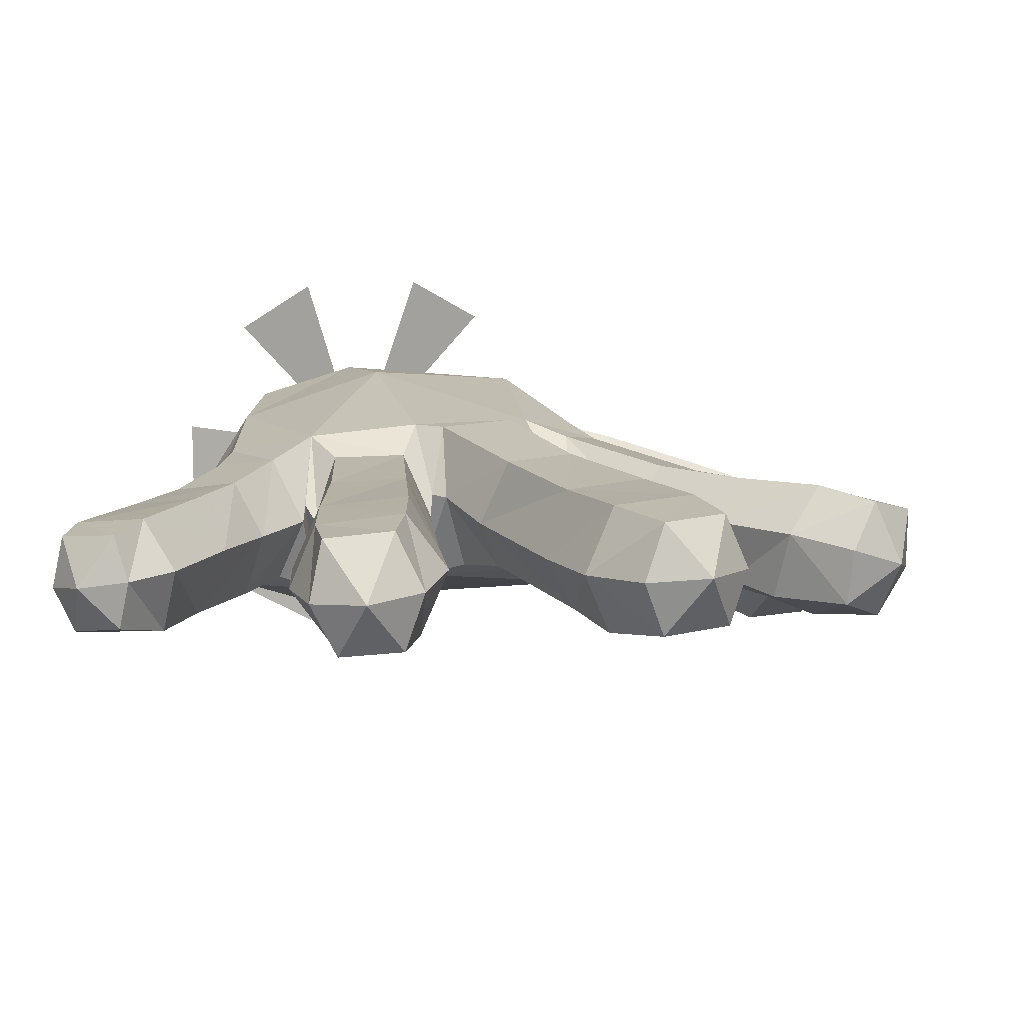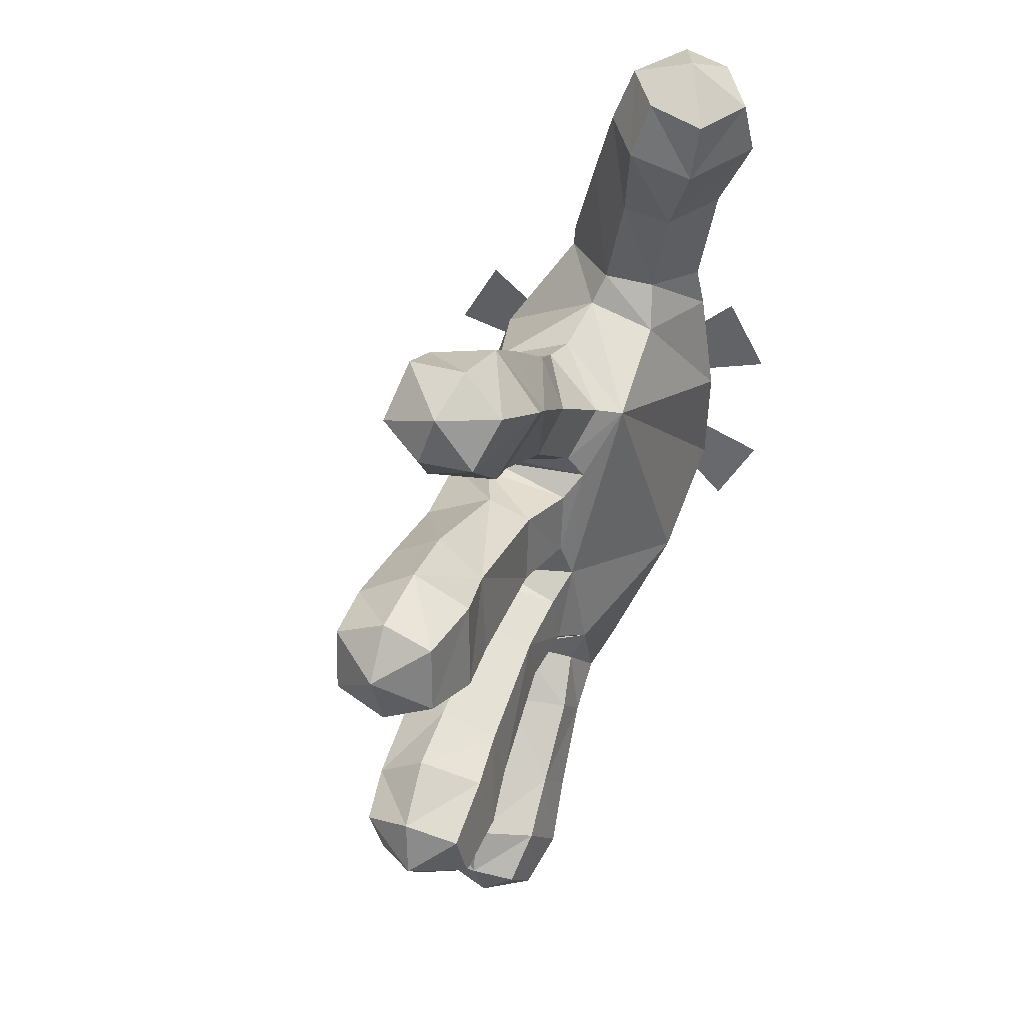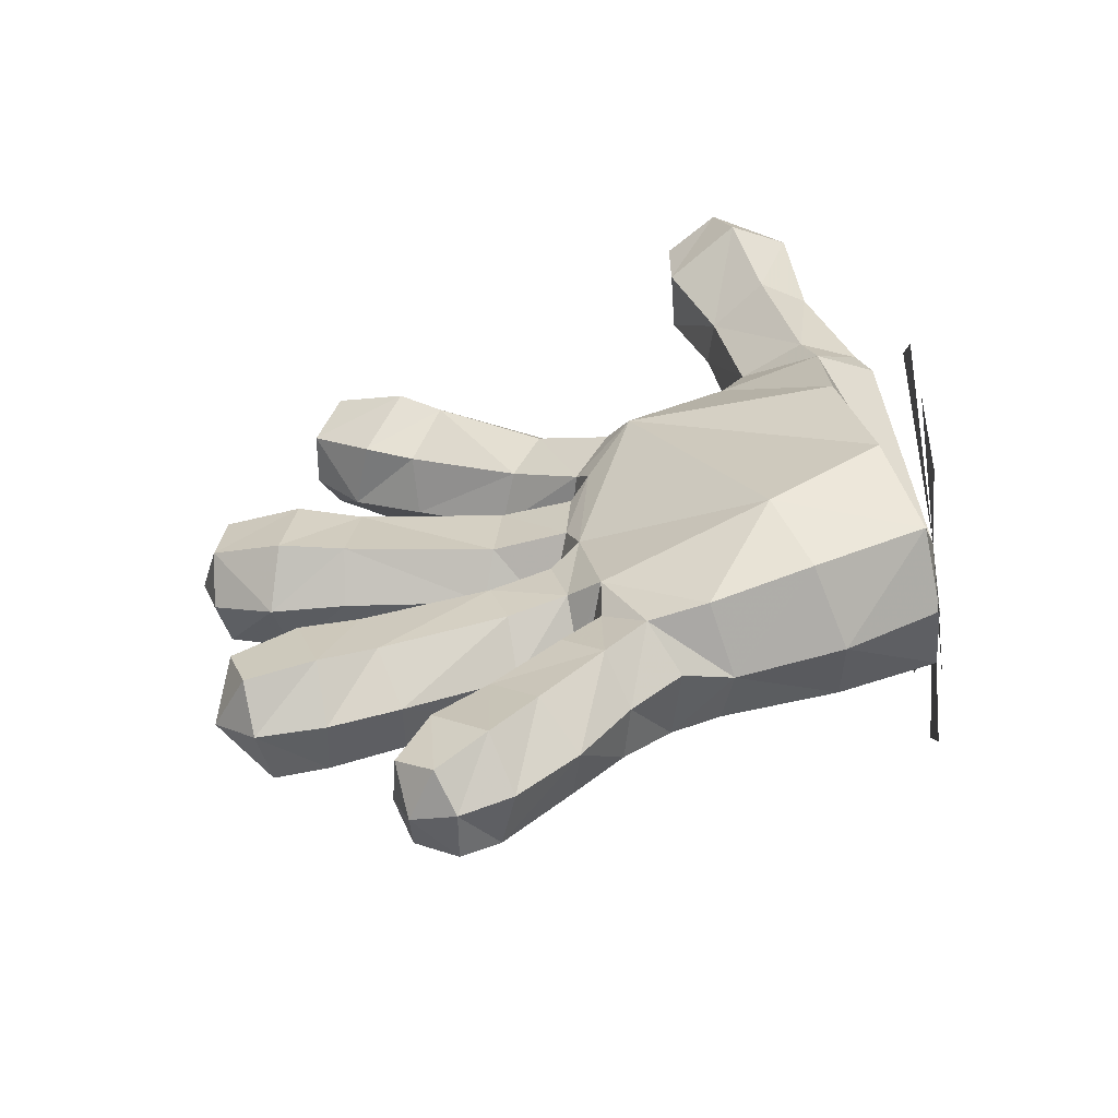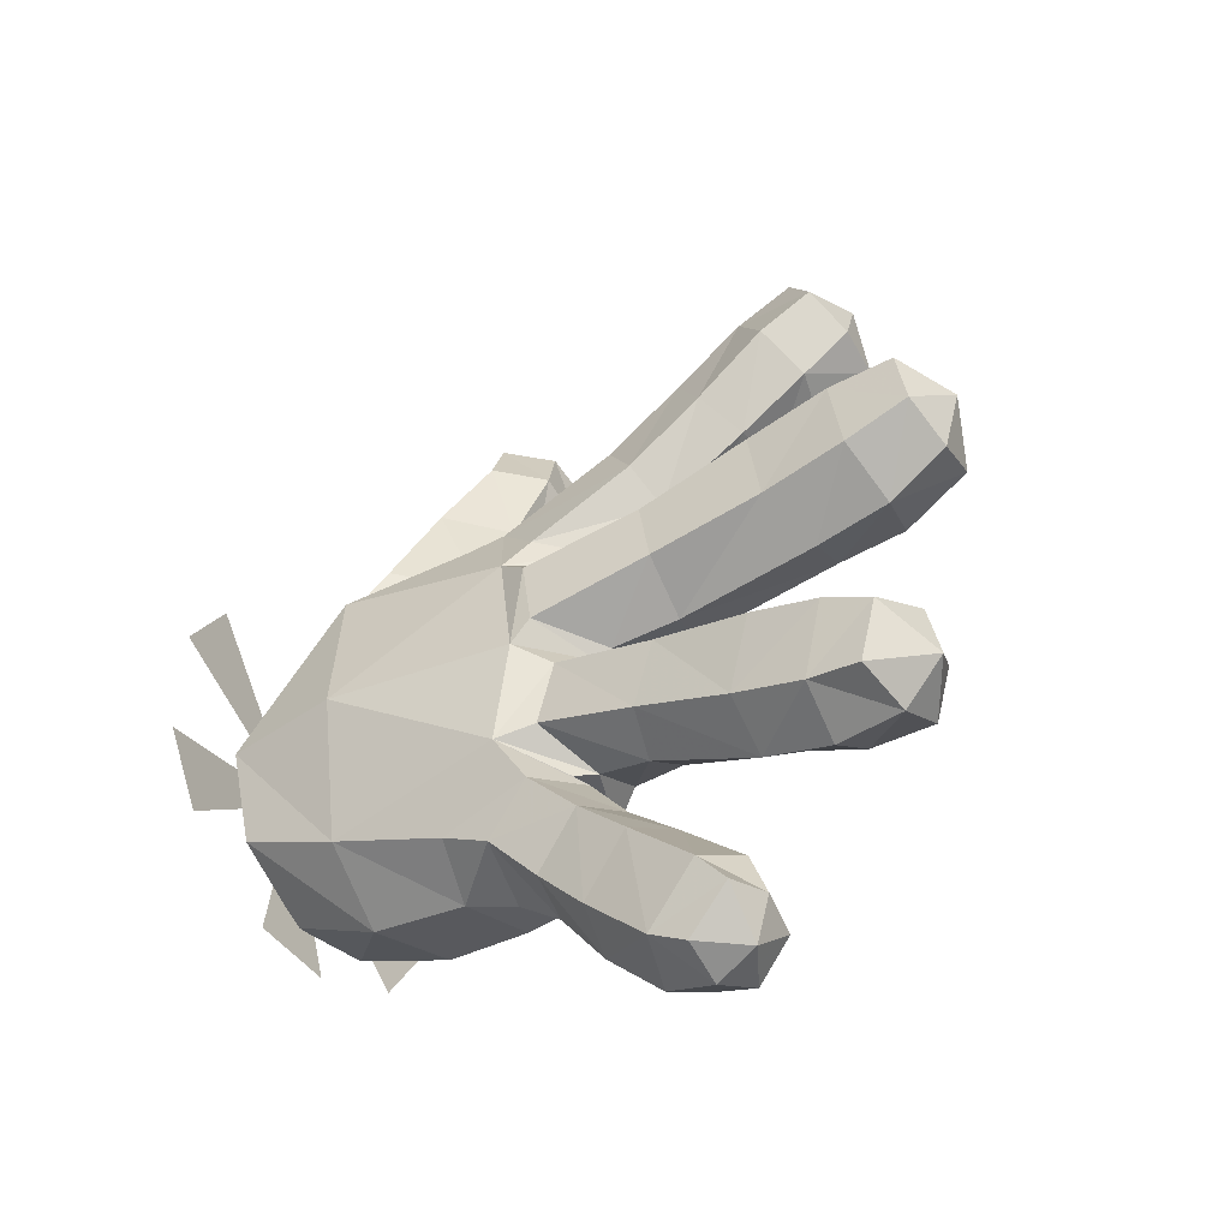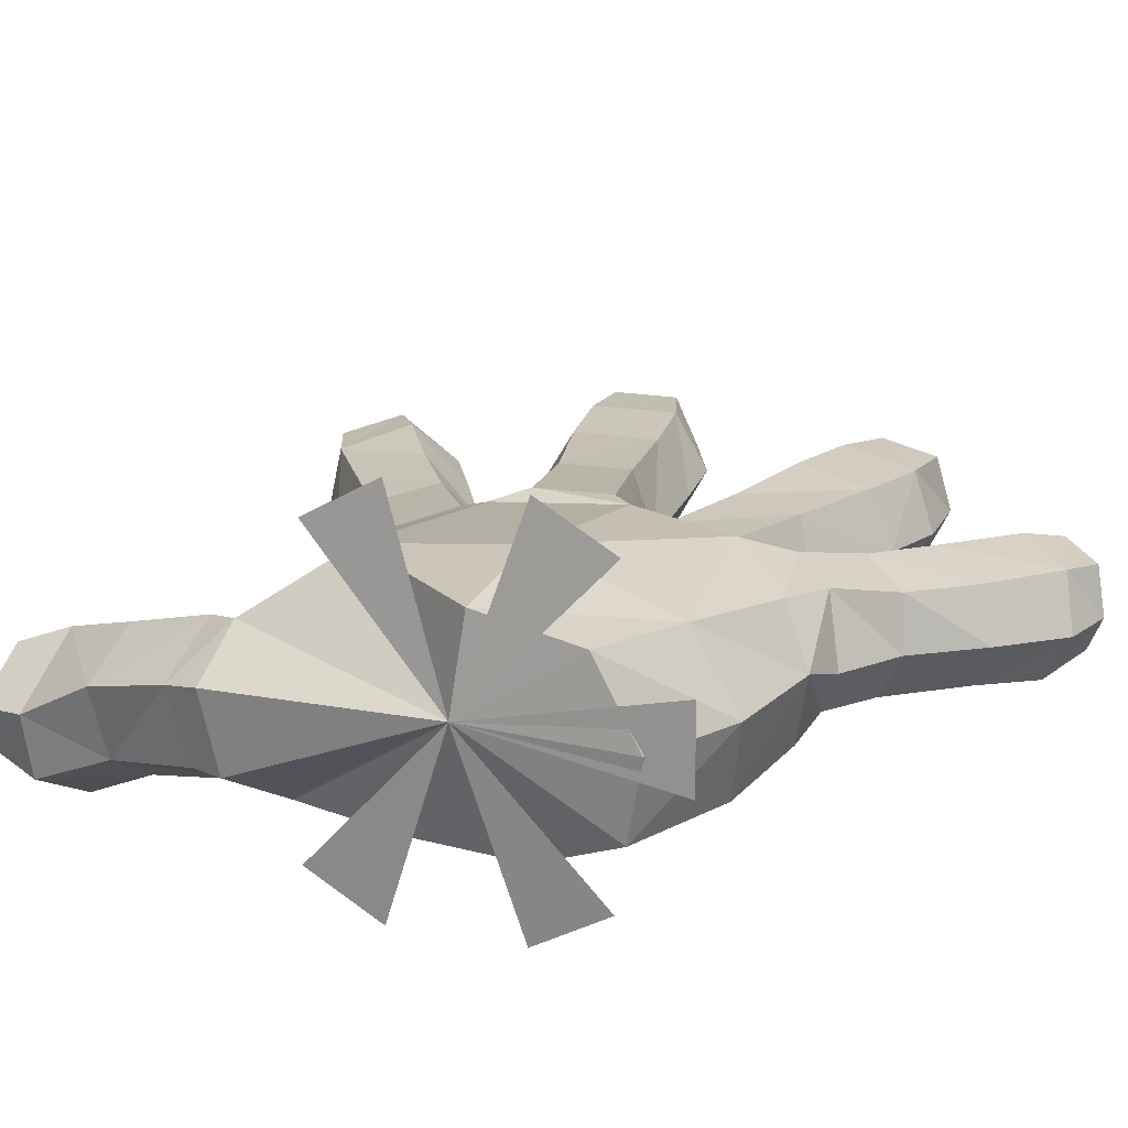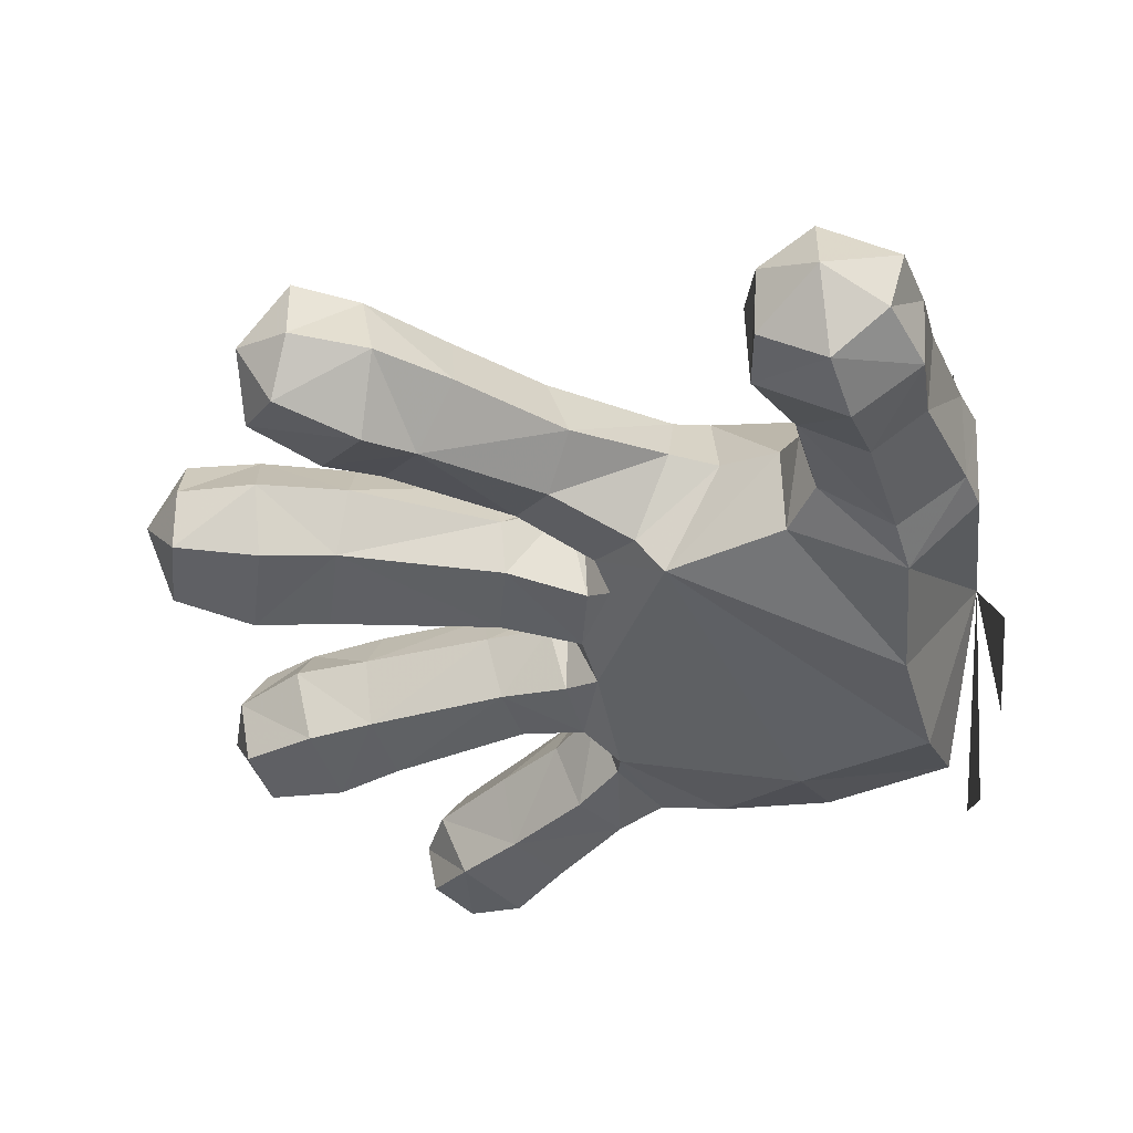
<metadata>
{"format":"obj","ext":"obj","renderer":"f3d","projection":"perspective","resolution":1024,"background":"white","views":[{"elev":11.6,"azim":-111.0,"up":"+Y"},{"elev":35.6,"azim":-69.9,"up":"+Z"},{"elev":-61.8,"azim":6.9,"up":"+Z"},{"elev":-48.6,"azim":-145.3,"up":"+Z"},{"elev":20.4,"azim":110.3,"up":"+Y"},{"elev":-42.3,"azim":0.6,"up":"+Y"}]}
</metadata>
<code>
v 0.3733 0.2505 -0.2506
v 0.3733 0.162 -0.2506
v 0.3833 0.05051 -0.1863
v 0.3833 0.006255 -0.1096
v 0.3889 0.006259 0.01906
v 0.3889 0.05051 0.09571
v 0.3732 0.3619 0.09571
v 0.3732 0.4062 0.01906
v 0.3732 0.4062 -0.1096
v 0.3732 0.3619 -0.1863
v 0.3853 0.3075 -0.05765
v 0.2738 0.2746 -0.2117
v 0.259 0.3195 -0.06473
v 0.2645 0.3026 0.09353
v 0.1536 0.2585 -0.2598
v 0.3782 0.2825 -0.1616
v 0.2816 0.1951 -0.2626
v 0.379 0.1957 -0.2083
v 0.1039 0.2539 -0.2872
v 0.1214 0.1813 -0.3029
v 0.07043 0.1852 -0.3483
v 0.05755 0.2406 -0.3433
v 0.006339 0.2537 -0.2966
v 0.05429 0.2652 -0.2432
v 0.02683 0.2039 -0.2197
v 0.0812 0.2829 -0.1936
v -0.01343 0.2005 -0.2736
v 0.008953 0.2382 -0.3998
v -0.04478 0.2511 -0.3487
v -0.06904 0.202 -0.3274
v -0.05632 0.2382 -0.468
v -0.1124 0.2486 -0.4165
v -0.1353 0.2005 -0.3925
v 0.02201 0.1848 -0.4183
v -0.1518 0.1976 -0.4411
v -0.1389 0.2407 -0.4507
v -0.0365 0.1814 -0.4806
v -0.08833 0.1837 -0.5
v -0.09387 0.2336 -0.4904
v -0.1341 0.1914 -0.486
v 0.2238 0.07333 -0.1671
v 0.02888 0.1371 -0.09147
v 0.05087 0.1261 -0.2013
v 0.01905 0.2006 -0.2066
v 0.01508 0.1479 -0.182
v -0.04188 0.2087 -0.2314
v -0.04555 0.1568 -0.1956
v -0.06467 0.1568 -0.1377
v -0.001802 0.1503 -0.1182
v -0.01254 0.2264 -0.07738
v 0.01437 0.1474 -0.04826
v -0.06412 0.1622 -0.04022
v -0.05636 0.1622 0.03656
v 0.01968 0.1463 0.02136
v -0.07965 0.211 -0.0648
v -0.2116 0.16 0.06501
v -0.06062 0.2078 0.05732
v -4.54e-05 0.2319 0.05009
v -0.2008 0.2128 0.09654
v -0.2231 0.1518 -0.02176
v -0.2281 0.2044 -0.05179
v -0.2927 0.1436 -0.01386
v -0.2808 0.1482 0.07818
v -0.3679 0.1559 0.008382
v -0.3612 0.1586 0.07875
v -0.2853 0.2075 0.1107
v -0.3596 0.2109 0.09775
v -0.3085 0.2056 -0.04578
v -0.3742 0.2097 -0.01412
v -0.3941 0.2134 0.04549
v 0.04059 0.1298 0.04387
v 0.00706 0.2341 0.06854
v 0.0263 0.1437 0.07318
v -0.0645 0.213 0.1119
v -0.04469 0.155 0.121
v -0.01441 0.1374 0.1673
v 0.06266 0.1231 0.1216
v -0.1268 0.1203 0.2369
v 0.004841 0.1689 0.2162
v -0.09429 0.1653 0.2824
v -0.1606 0.1505 0.1781
v -0.1608 0.2111 0.1634
v 0.09386 0.1898 0.164
v 0.14 0.1848 0.1538
v 0.08924 0.09935 0.1064
v -0.2135 0.1425 0.2
v -0.1728 0.1098 0.2648
v -0.2759 0.1441 0.2489
v -0.2352 0.2105 0.2054
v -0.2825 0.2 0.252
v -0.2819 0.1817 0.3055
v -0.248 0.1227 0.2993
v -0.2347 0.1666 0.3378
v -0.1624 0.1611 0.3238
v 0.2068 0.1603 0.215
v 0.1952 0.09997 0.1596
v 0.2193 0.107 0.2059
v 0.3011 0.06516 0.1463
v 0.2866 0.07044 0.1949
v 0.1951 0.08385 0.3049
v 0.2539 0.04212 0.3138
v 0.3024 0.07541 0.3291
v 0.348 0.1047 0.2196
v 0.3629 0.1069 0.1842
v 0.1836 0.1338 0.3199
v 0.1493 0.1185 0.4052
v 0.1524 0.04993 0.3861
v 0.1556 0.09897 0.4651
v 0.1526 0.04112 0.4481
v 0.2097 0.006616 0.4546
v 0.2024 0.06727 0.5
v 0.2294 0 0.3962
v 0.2889 0.03556 0.419
v 0.2578 0.04148 0.476
v 0.3401 0.06206 -0.09506
v 0.307 0.05036 0.03178
v 0.3717 0.1094 -0.1923
v 0.2579 0.1085 -0.2467
v 0.1548 0.1217 -0.2739
v 0.171 0.198 -0.2893
v 0.09344 0.1301 -0.2811
v 0.04874 0.143 -0.2397
v 0.03616 0.2187 -0.2143
v 0.05171 0.1336 -0.3218
v 0.01016 0.1376 -0.2861
v -0.05671 0.1384 -0.3533
v -0.0102 0.1315 -0.3963
v -0.05432 0.1279 -0.4519
v -0.1101 0.1373 -0.3993
v -0.1049 0.1432 -0.4832
v -0.143 0.1511 -0.4487
v 0.3124 0.1501 0.3428
v 0.2809 0.2239 0.2301
v 0.2436 0.1887 0.3339
v 0.3488 0.1807 0.2431
v 0.3031 0.2331 0.1949
v 0.3667 0.1911 0.202
v 0.1919 0.1723 0.1835
v 0.2015 0.1564 0.4215
v 0.2933 0.1019 0.4273
v 0.2044 0.1335 0.4798
v 0.2721 0.09342 0.4835
v 0.1003 0.2564 0.1361
v 0.1358 0.2679 0.1226
v 0.07841 0.286 0.04621
v 0.05474 0.2697 0.08305
v 0.01577 0.2367 0.05502
v -0.05126 0.2515 0.1474
v -0.01603 0.2358 0.2071
v -0.0988 0.2323 0.262
v -0.1337 0.2495 0.2003
v -0.2125 0.2531 0.248
v 0.04578 0.2931 0.0147
v 0.05834 0.2924 -0.08653
v 0.03604 0.292 -0.06367
v 0.001825 0.2278 -0.08785
v -0.08877 0.2745 -0.03795
v -0.07836 0.2761 0.03424
v -0.2092 0.2669 -0.02349
v -0.1981 0.2698 0.06245
v 0.02453 0.2671 -0.1115
v -0.07934 0.2123 -0.1158
v -0.01823 0.2091 -0.09657
v -0.08402 0.2643 -0.1449
v -0.05948 0.2599 -0.2151
v 0.04435 0.2654 -0.1791
v -0.1593 0.2579 -0.2569
v -0.1869 0.2672 -0.1771
v -0.2006 0.2134 -0.1495
v -0.2886 0.27 0.07402
v -0.2598 0.2667 -0.2042
v -0.2339 0.2566 -0.2836
v -0.1531 0.1987 -0.2829
v -0.2243 0.196 -0.3067
v -0.2706 0.2125 -0.1662
v -0.3585 0.2651 0.07357
v -0.3676 0.2633 0.008108
v -0.3 0.2681 -0.01313
v -0.3098 0.2621 -0.2311
v -0.2882 0.2555 -0.2935
v -0.2955 0.1978 -0.3086
v -0.3399 0.203 -0.2681
v -0.3298 0.208 -0.2095
v -0.1945 0.1538 -0.175
v -0.1718 0.1495 -0.2444
v -0.2292 0.1419 -0.269
v -0.2558 0.148 -0.1896
v -0.3204 0.1518 -0.2262
v -0.3004 0.1474 -0.2838
v -0.1741 0.2304 0.3128
v -0.2663 0.244 0.2827
v -0.2351 0.2265 0.3383
v 0.3941 0.2081 -0.0447
f 193 1 2
f 193 2 1
f 193 3 4
f 193 4 3
f 193 5 6
f 193 6 5
f 193 7 8
f 193 8 7
f 193 9 10
f 193 10 9
f 11 12 13
f 14 11 13
f 12 120 15
f 16 17 12
f 12 11 16
f 17 16 18
f 19 120 20
f 21 19 20
f 19 21 22
f 23 19 22
f 19 23 24
f 24 15 19
f 25 26 24
f 44 26 123
f 24 27 25
f 27 24 23
f 28 23 22
f 23 28 29
f 23 30 27
f 30 23 29
f 31 29 28
f 32 30 29
f 29 31 32
f 30 32 33
f 34 31 28
f 22 34 28
f 34 22 21
f 32 35 33
f 31 36 32
f 35 32 36
f 31 34 37
f 38 31 37
f 36 31 39
f 31 38 39
f 36 39 40
f 40 35 36
f 38 40 39
f 41 42 43
f 44 43 45
f 45 46 44
f 46 45 47
f 45 48 47
f 48 45 49
f 45 42 49
f 50 42 51
f 52 50 51
f 51 53 52
f 53 51 54
f 50 52 55
f 56 52 53
f 57 56 53
f 53 58 57
f 58 53 54
f 54 147 58
f 56 57 59
f 60 55 52
f 52 56 60
f 55 60 61
f 56 62 60
f 62 56 63
f 63 64 62
f 64 63 65
f 66 56 59
f 56 66 63
f 66 65 63
f 65 66 67
f 60 68 61
f 68 60 62
f 64 68 62
f 68 64 69
f 67 70 65
f 65 70 64
f 64 70 69
f 51 71 54
f 72 71 73
f 73 74 72
f 74 73 75
f 73 76 75
f 76 73 77
f 78 75 76
f 79 78 76
f 78 79 80
f 75 78 81
f 75 82 74
f 82 75 81
f 83 76 77
f 76 83 79
f 77 84 83
f 73 85 77
f 78 86 81
f 86 78 87
f 87 88 86
f 81 89 82
f 89 81 86
f 88 89 86
f 89 88 90
f 88 91 90
f 92 91 88
f 88 87 92
f 92 93 91
f 78 94 87
f 94 78 80
f 92 94 93
f 94 92 87
f 95 96 97
f 97 98 99
f 99 100 97
f 100 99 101
f 99 102 101
f 102 99 103
f 103 98 104
f 97 105 95
f 105 97 100
f 100 106 105
f 106 100 107
f 107 108 106
f 108 107 109
f 107 110 109
f 109 110 111
f 109 111 108
f 112 100 101
f 100 112 107
f 110 107 112
f 113 110 112
f 101 113 112
f 113 101 102
f 110 113 114
f 114 111 110
f 193 104 98
f 115 116 85
f 41 115 85
f 117 115 41
f 115 117 193
f 117 193 18
f 117 17 18
f 117 41 118
f 17 117 118
f 41 119 118
f 118 120 17
f 121 120 119
f 121 43 122
f 25 43 123
f 122 124 121
f 25 125 122
f 124 122 125
f 21 121 124
f 121 21 20
f 125 25 27
f 126 124 125
f 27 126 125
f 126 27 30
f 124 126 127
f 34 124 127
f 124 34 21
f 127 37 34
f 37 127 128
f 126 128 127
f 128 126 129
f 129 130 128
f 130 129 131
f 131 40 130
f 130 40 38
f 38 128 130
f 128 38 37
f 129 35 131
f 35 40 131
f 126 33 129
f 33 126 30
f 35 129 33
f 132 133 134
f 133 132 135
f 135 136 133
f 102 135 132
f 135 102 103
f 103 137 135
f 95 134 133
f 95 136 138
f 139 132 134
f 140 102 132
f 132 139 140
f 134 95 105
f 105 139 134
f 139 105 106
f 102 140 113
f 106 141 139
f 141 106 108
f 140 114 113
f 114 140 142
f 139 142 140
f 142 139 141
f 111 114 142
f 111 142 141
f 108 111 141
f 143 84 144
f 13 145 14
f 143 145 146
f 72 145 147
f 148 143 146
f 143 148 149
f 79 143 149
f 143 79 83
f 148 150 149
f 150 148 151
f 74 151 148
f 74 146 72
f 146 74 148
f 151 74 82
f 82 152 151
f 152 82 89
f 153 147 145
f 13 26 154
f 153 154 155
f 155 156 50
f 50 157 155
f 157 153 155
f 153 157 158
f 153 57 58
f 57 153 158
f 159 158 157
f 158 159 160
f 158 59 57
f 59 158 160
f 55 159 157
f 157 50 55
f 161 156 154
f 161 162 163
f 162 161 164
f 161 165 164
f 165 161 166
f 161 26 166
f 167 164 165
f 164 167 168
f 169 164 168
f 164 169 162
f 46 166 44
f 166 46 165
f 170 59 160
f 159 170 160
f 59 170 66
f 167 171 168
f 171 169 168
f 171 167 172
f 173 165 46
f 165 173 167
f 173 172 167
f 172 173 174
f 169 171 175
f 170 67 66
f 67 170 176
f 170 177 176
f 177 170 178
f 170 159 178
f 61 178 159
f 159 55 61
f 178 61 68
f 68 177 178
f 177 68 69
f 177 69 70
f 176 177 70
f 70 67 176
f 172 179 171
f 179 172 180
f 172 181 180
f 181 172 174
f 179 180 182
f 181 182 180
f 183 171 179
f 171 183 175
f 182 183 179
f 163 48 49
f 49 156 163
f 48 163 162
f 162 184 48
f 184 162 169
f 185 48 184
f 48 185 47
f 47 173 46
f 173 47 185
f 184 186 185
f 186 184 187
f 188 186 187
f 186 188 189
f 185 174 173
f 174 185 186
f 188 182 189
f 189 182 181
f 186 181 174
f 181 186 189
f 187 183 188
f 183 182 188
f 175 184 169
f 184 175 187
f 183 187 175
f 151 190 150
f 190 151 152
f 89 191 152
f 191 190 152
f 191 89 90
f 190 191 192
f 190 80 150
f 80 149 150
f 149 80 79
f 80 190 94
f 190 93 94
f 93 190 192
f 91 93 192
f 91 192 191
f 90 91 191
f 11 14 193
f 14 136 193
f 11 193 16
f 16 193 18
f 15 26 12
f 120 12 17
f 120 19 15
f 15 24 26
f 85 73 71
f 84 77 85
f 85 42 41
f 85 138 84
f 138 85 96
f 96 95 138
f 98 97 96
f 98 103 99
f 98 96 116
f 96 85 116
f 116 193 98
f 116 115 193
f 119 41 43
f 120 118 119
f 120 121 20
f 136 135 137
f 136 95 133
f 138 136 14
f 137 103 104
f 144 138 14
f 144 84 138
f 84 143 83
f 137 104 193
f 137 193 136
f 26 13 12
f 26 25 123
f 42 45 43
f 43 44 123
f 156 49 42
f 42 50 156
f 71 51 42
f 147 54 71
f 71 72 147
f 42 85 71
f 43 121 119
f 43 25 122
f 145 143 144
f 145 144 14
f 145 72 146
f 145 13 154
f 154 153 145
f 156 155 154
f 147 153 58
f 26 161 154
f 156 161 163
f 26 44 166

</code>
